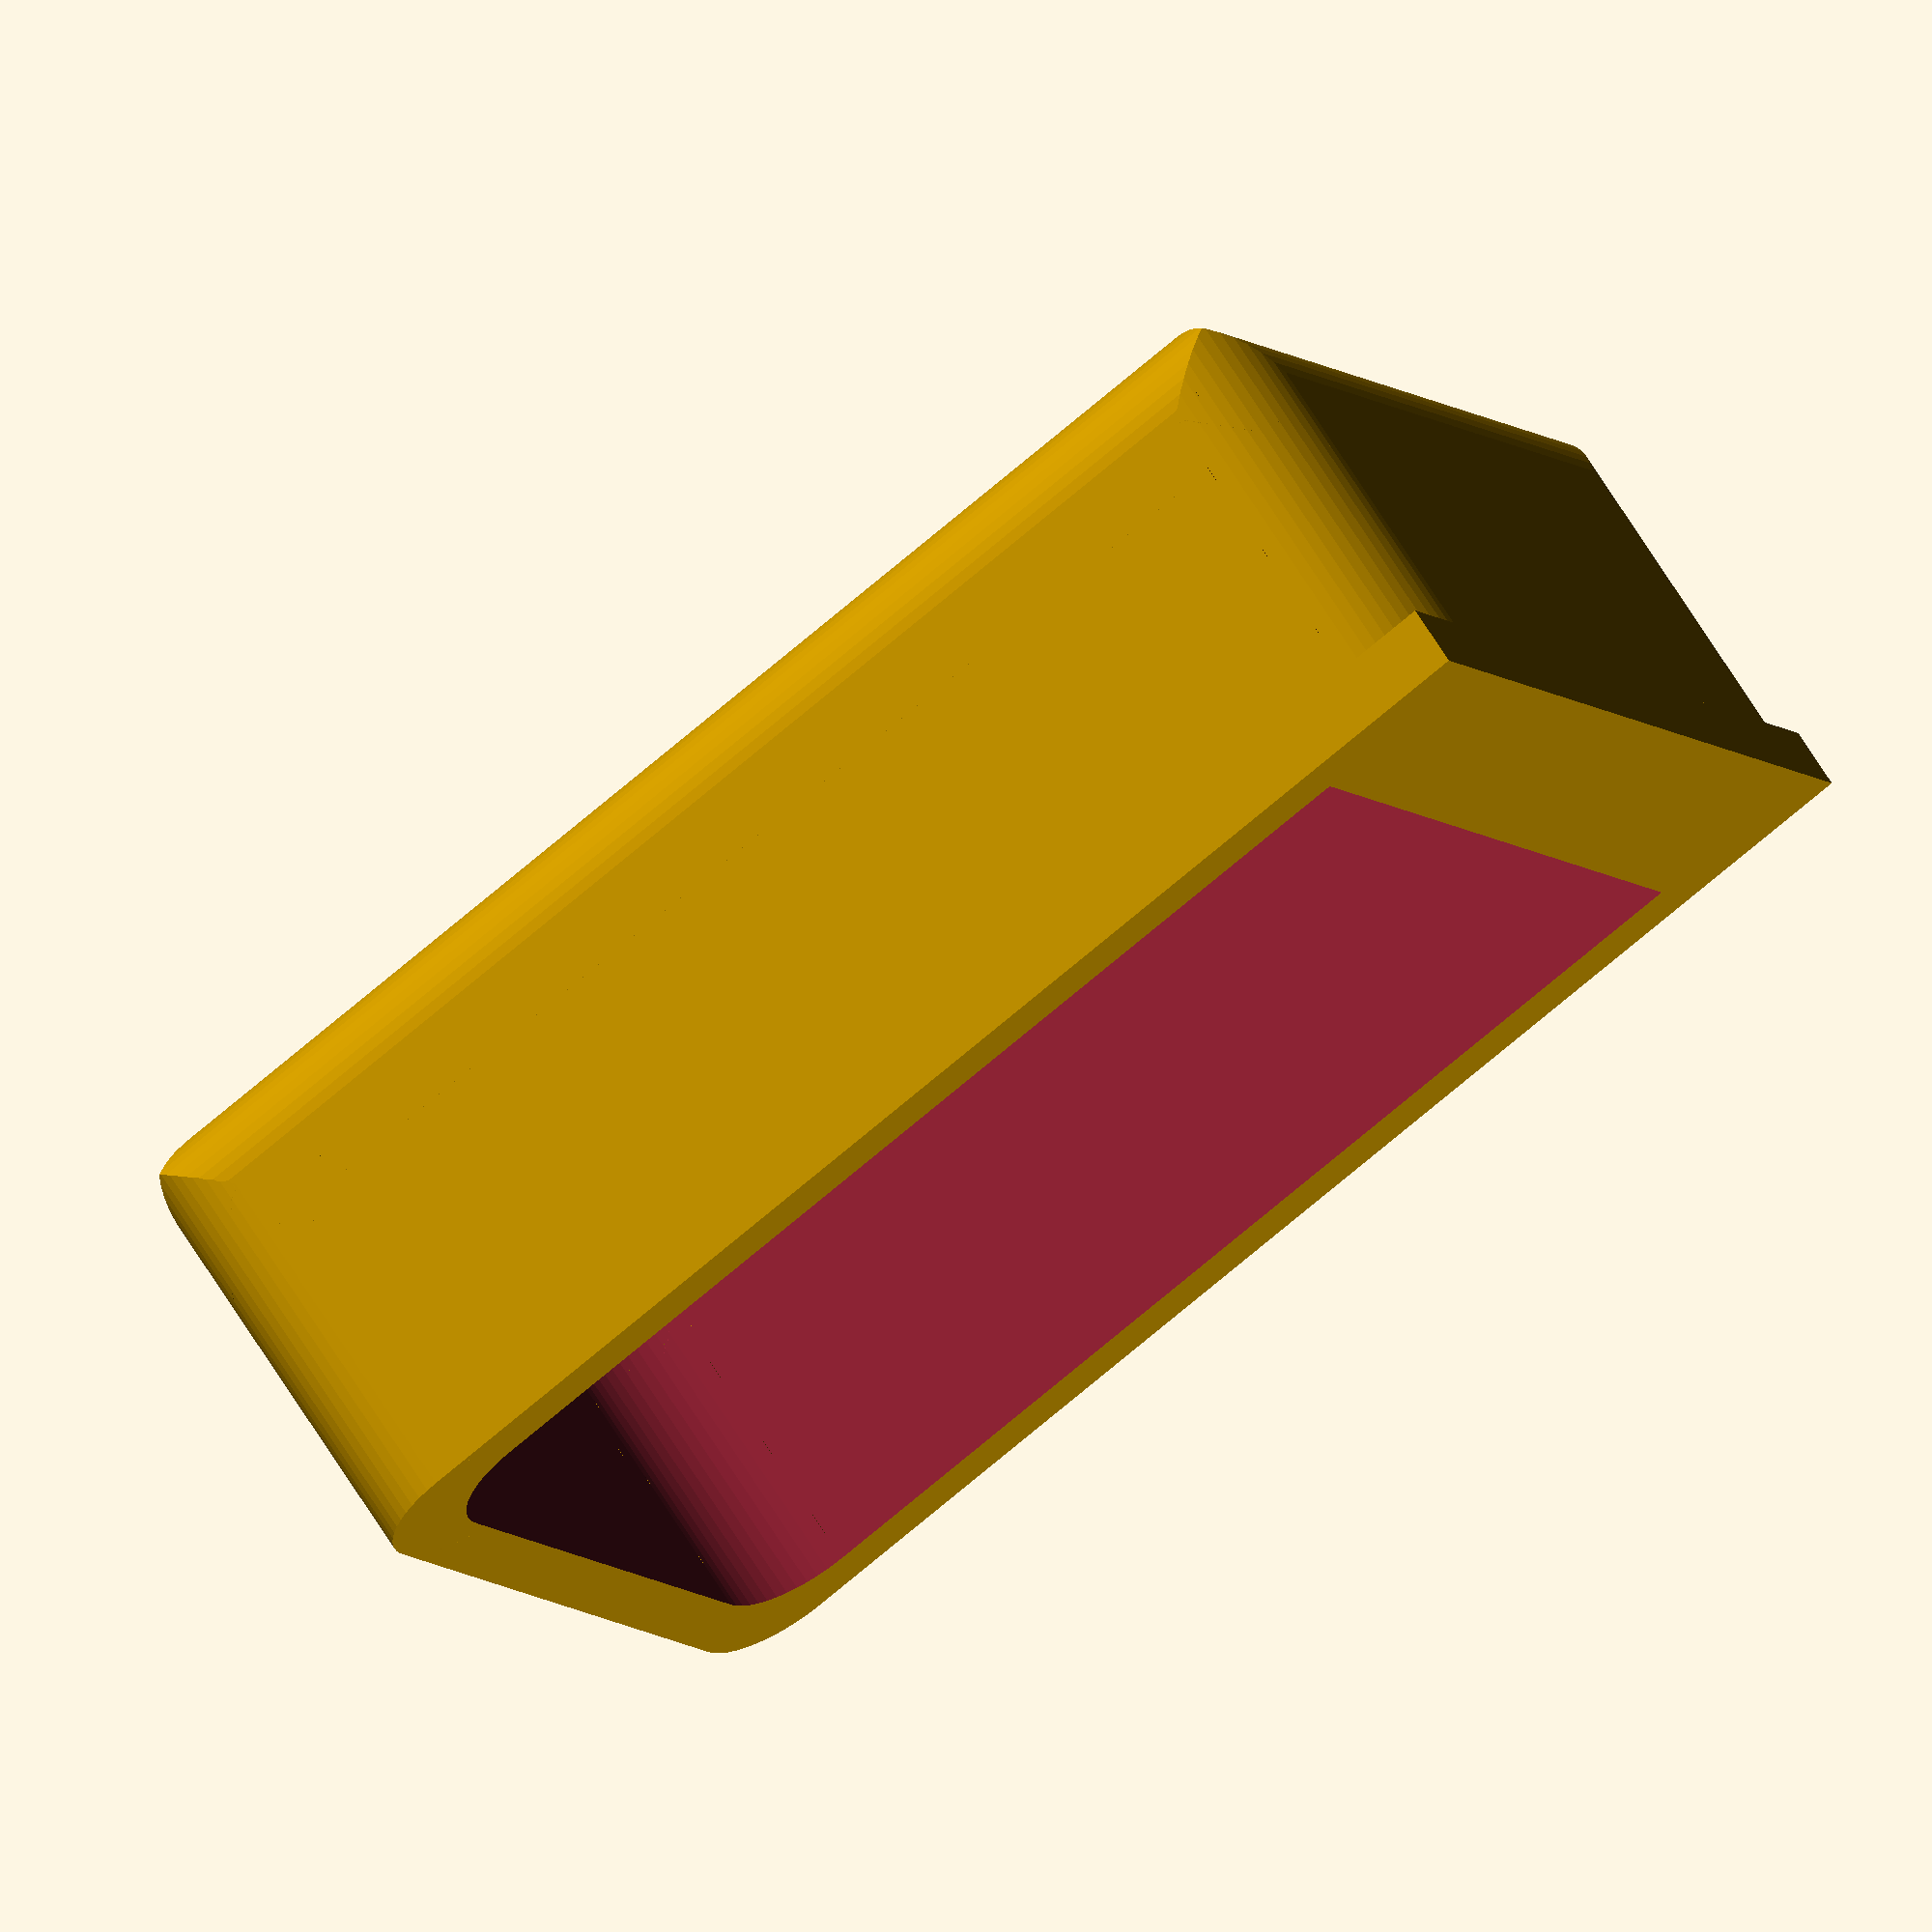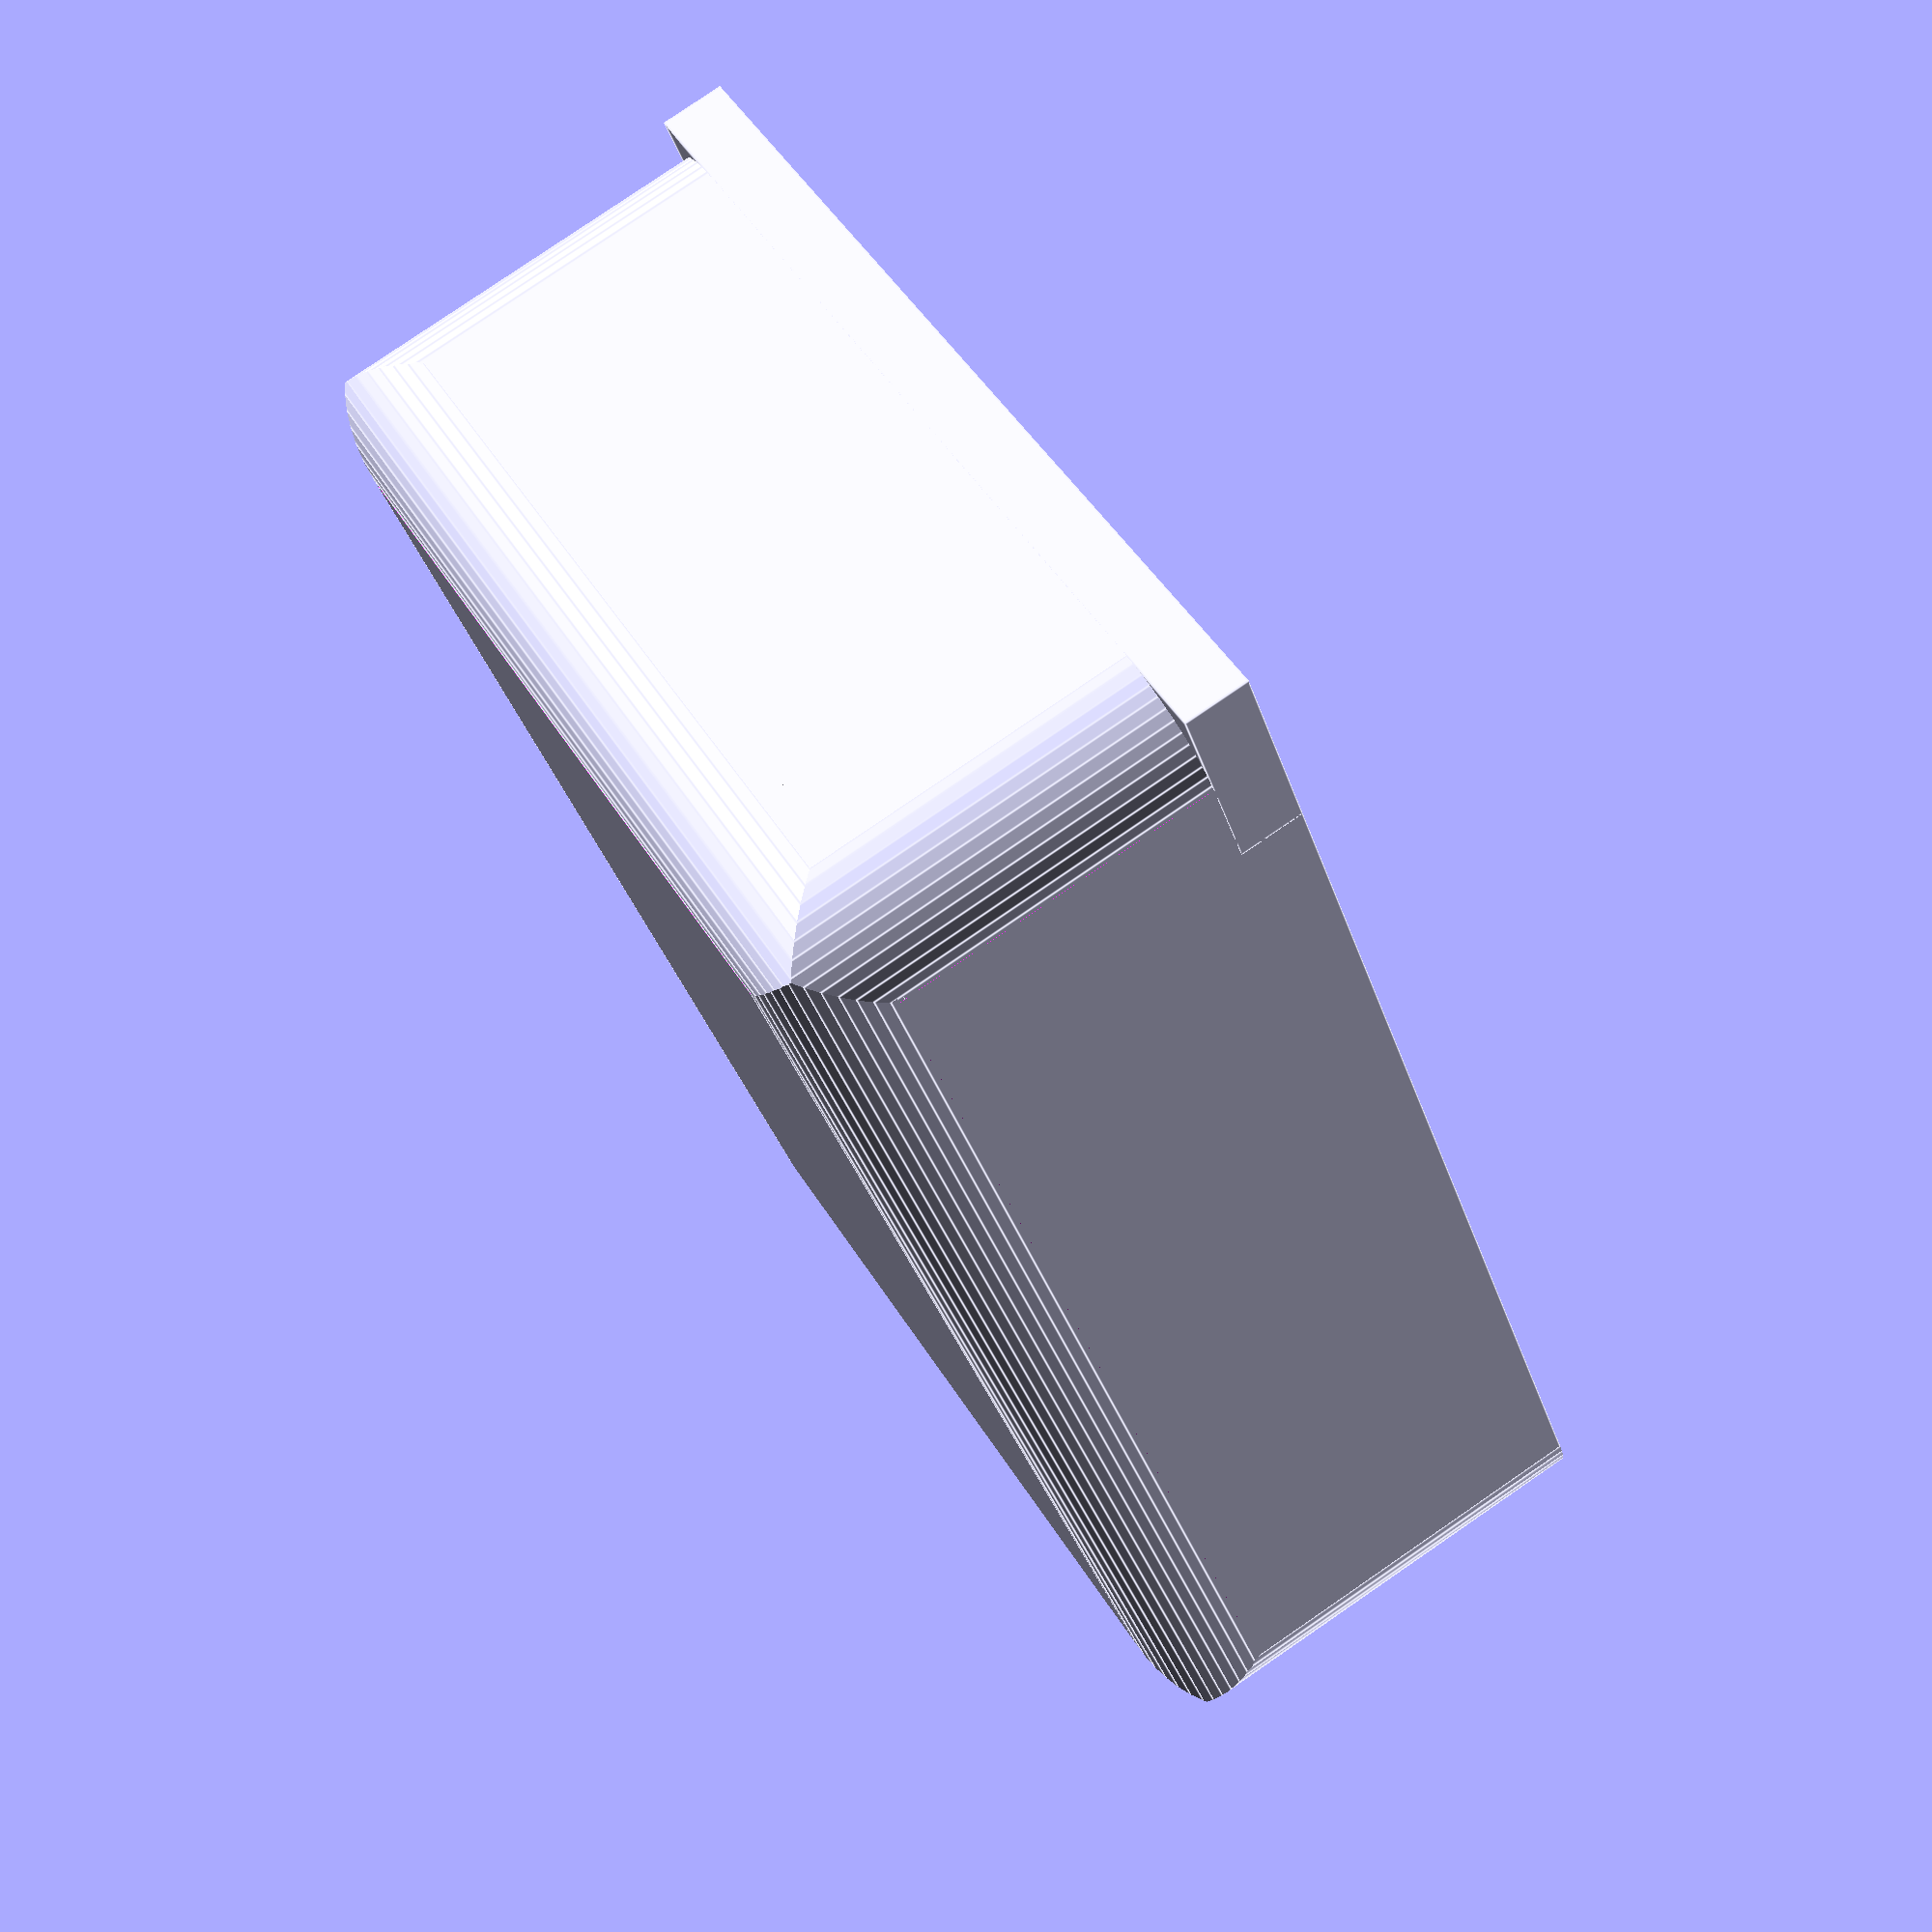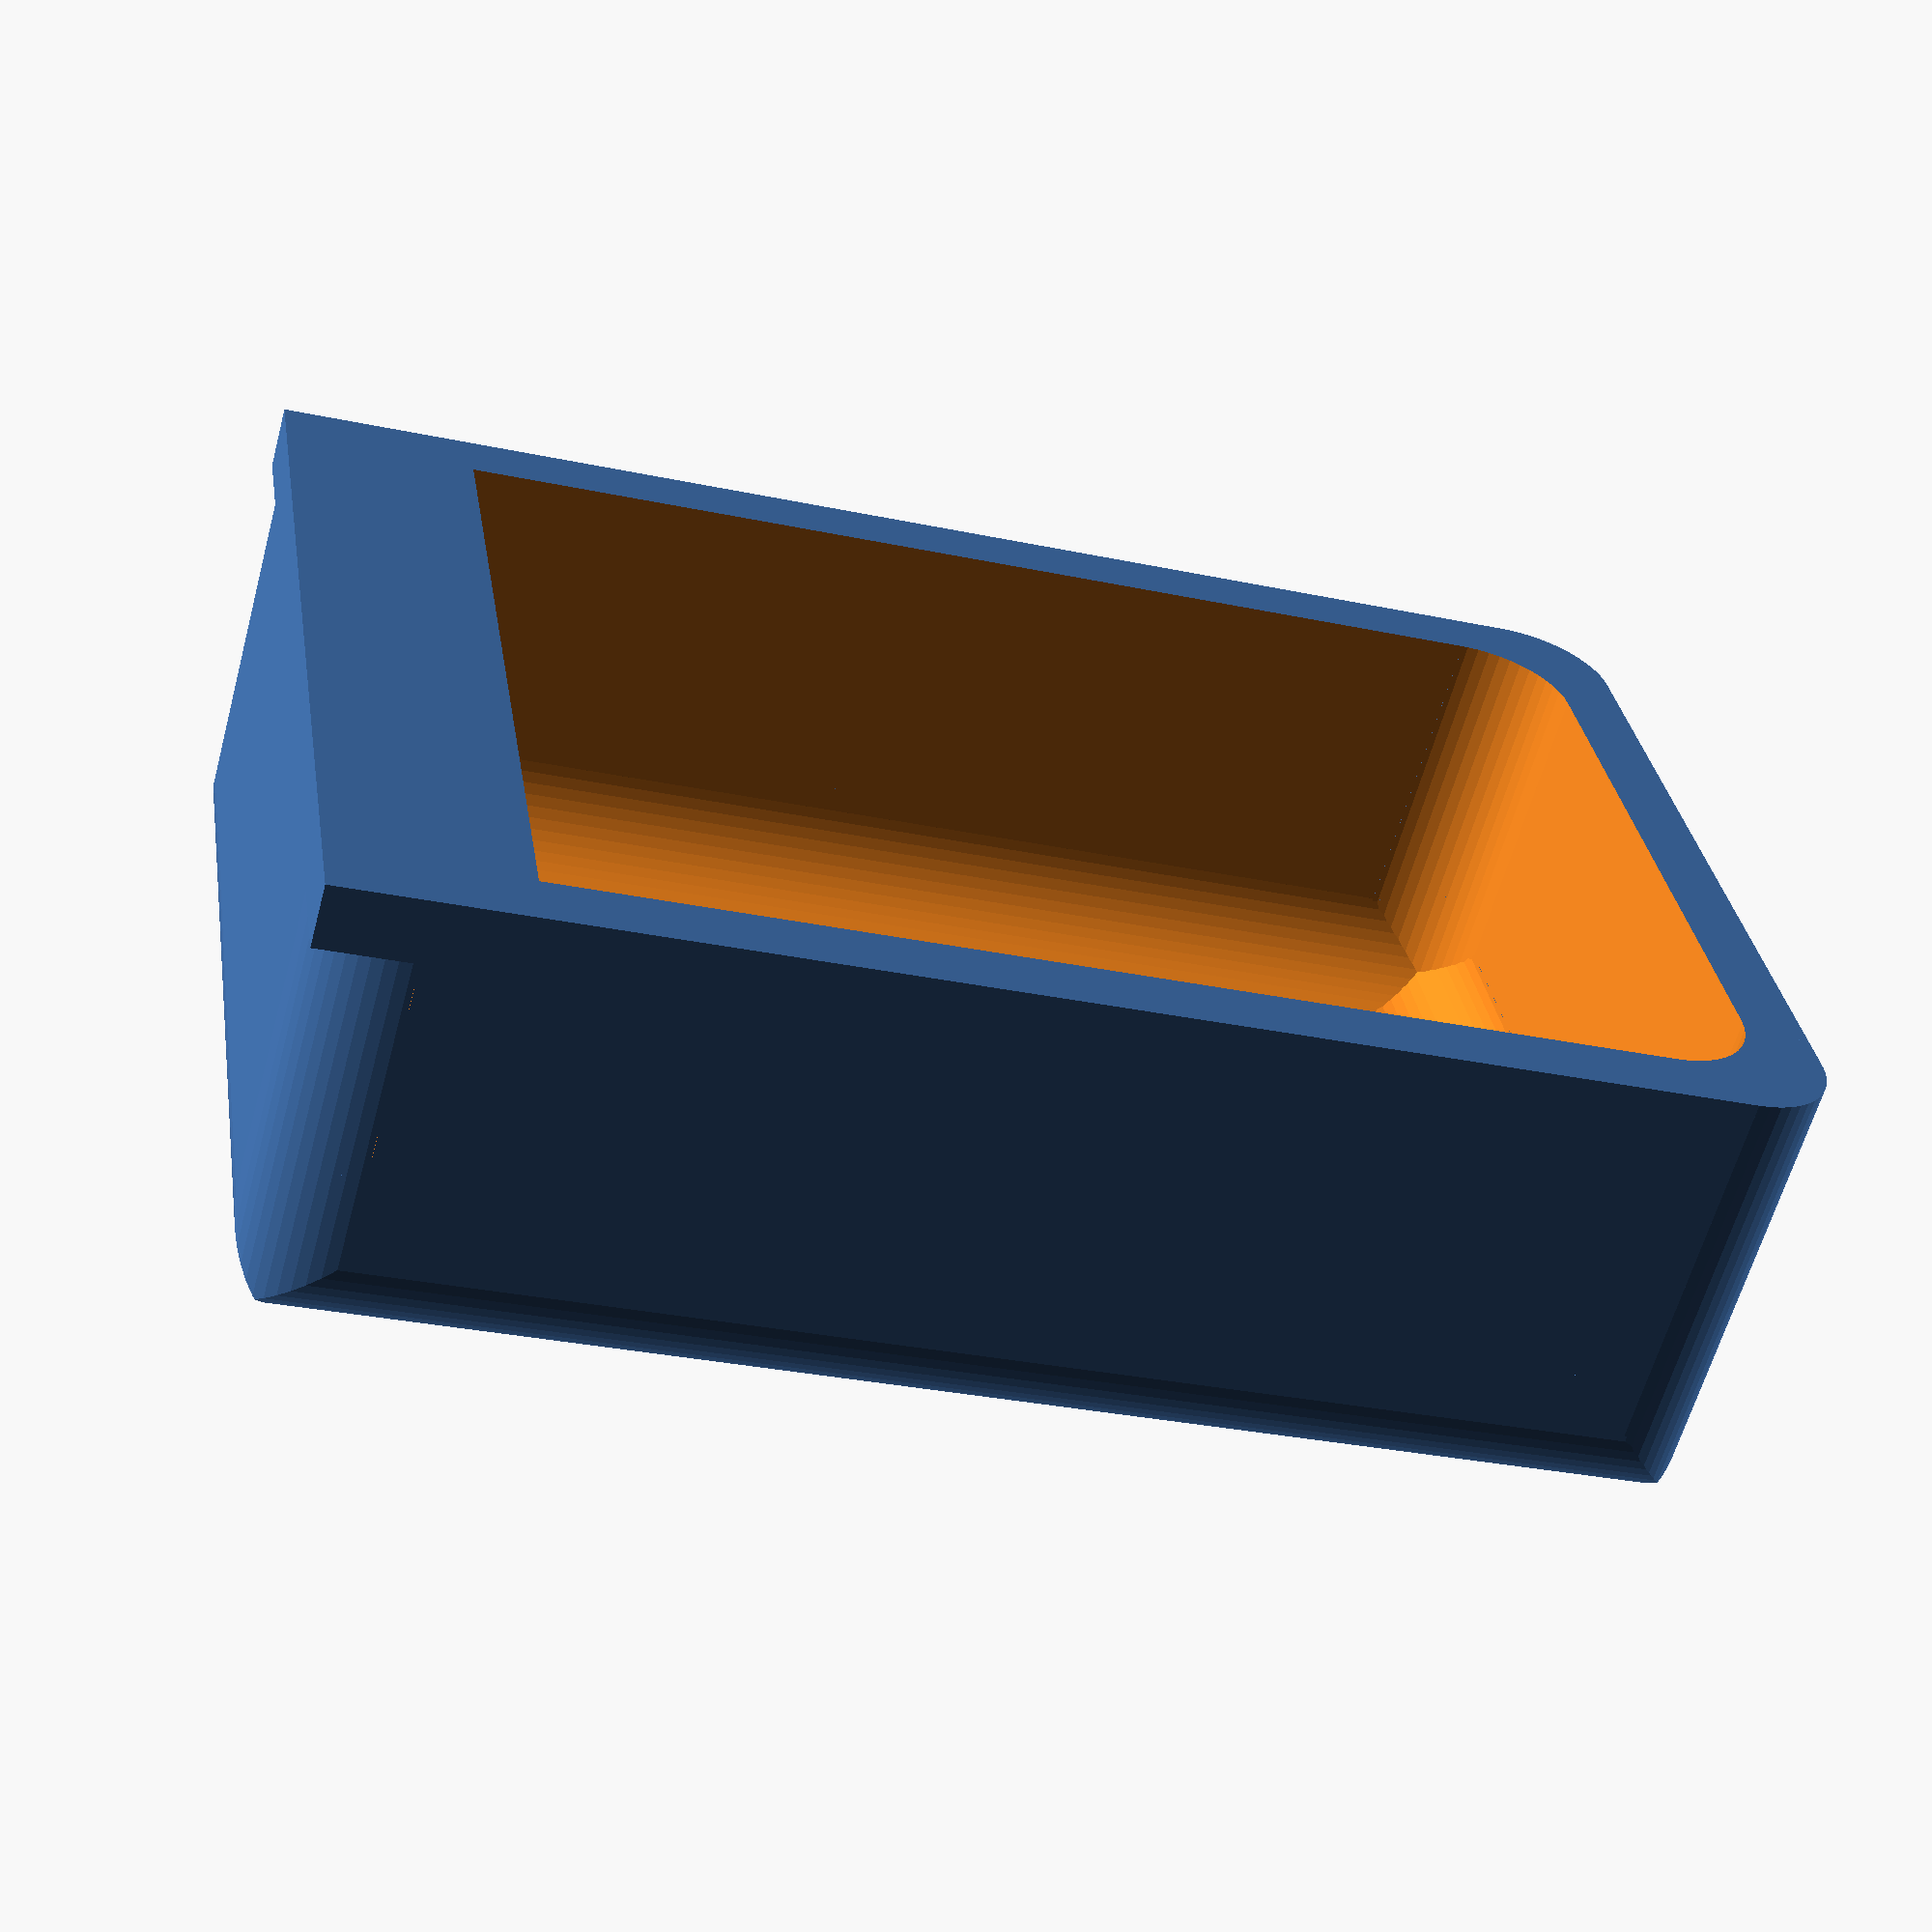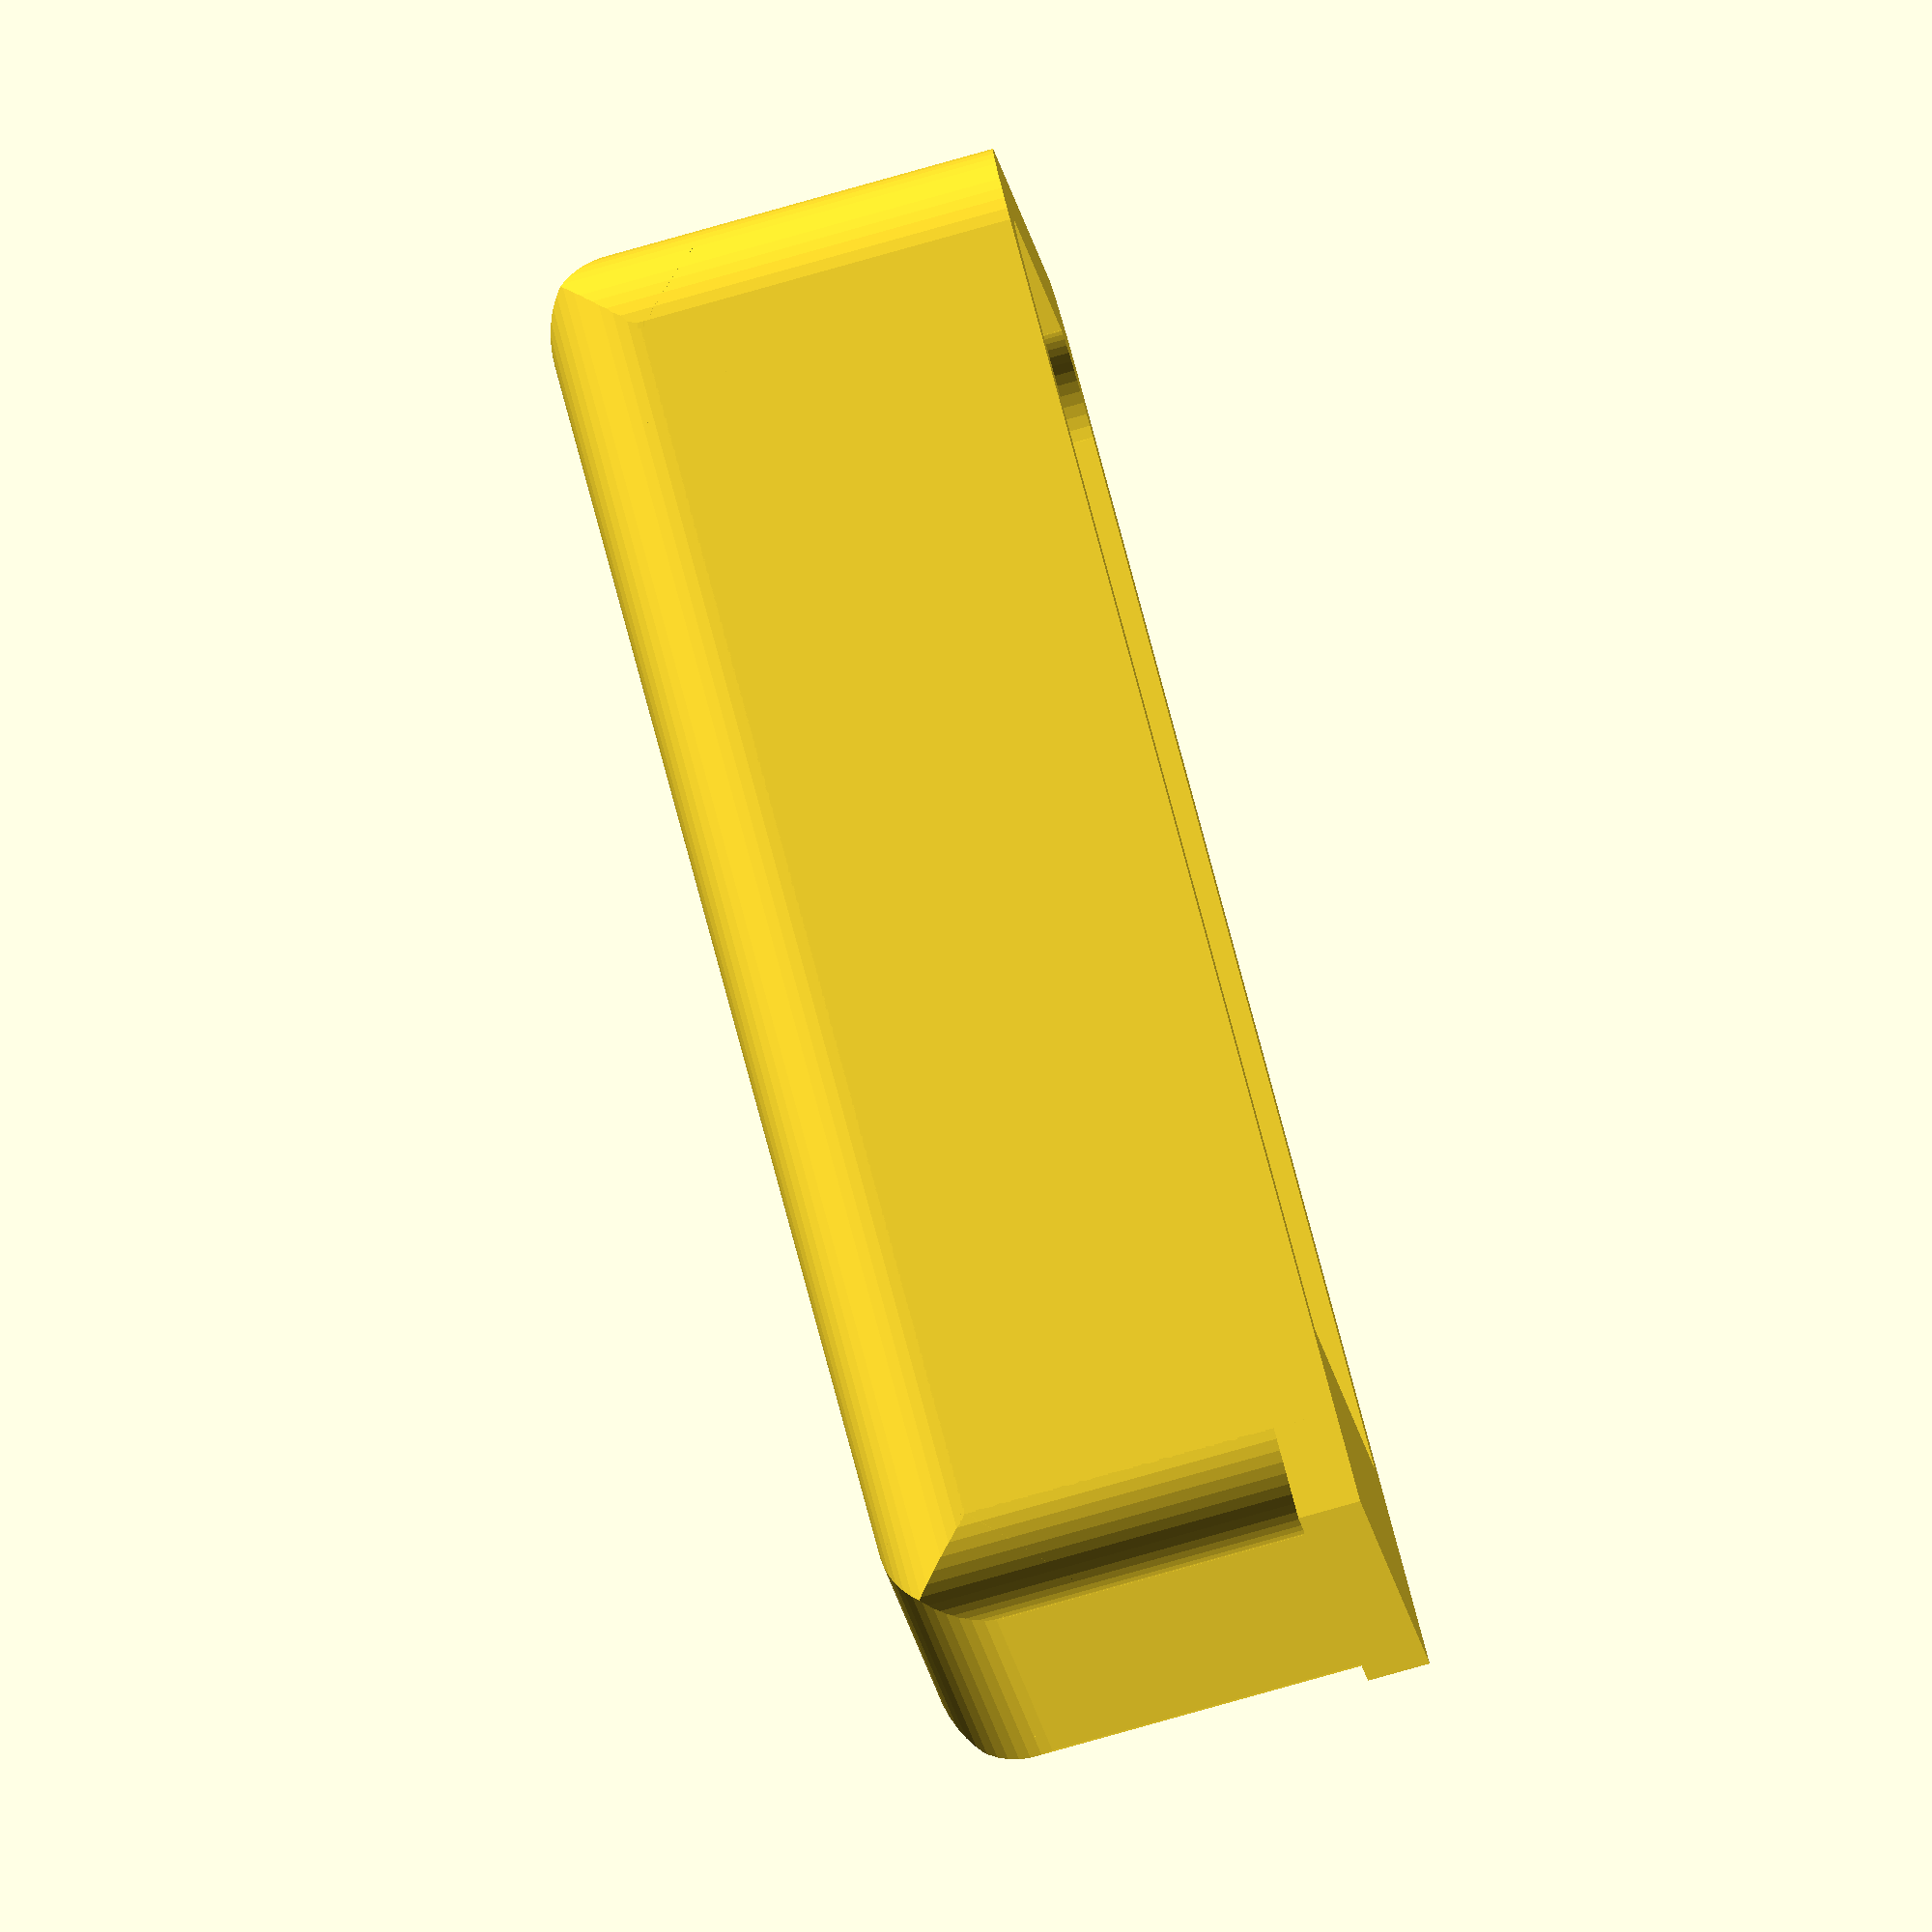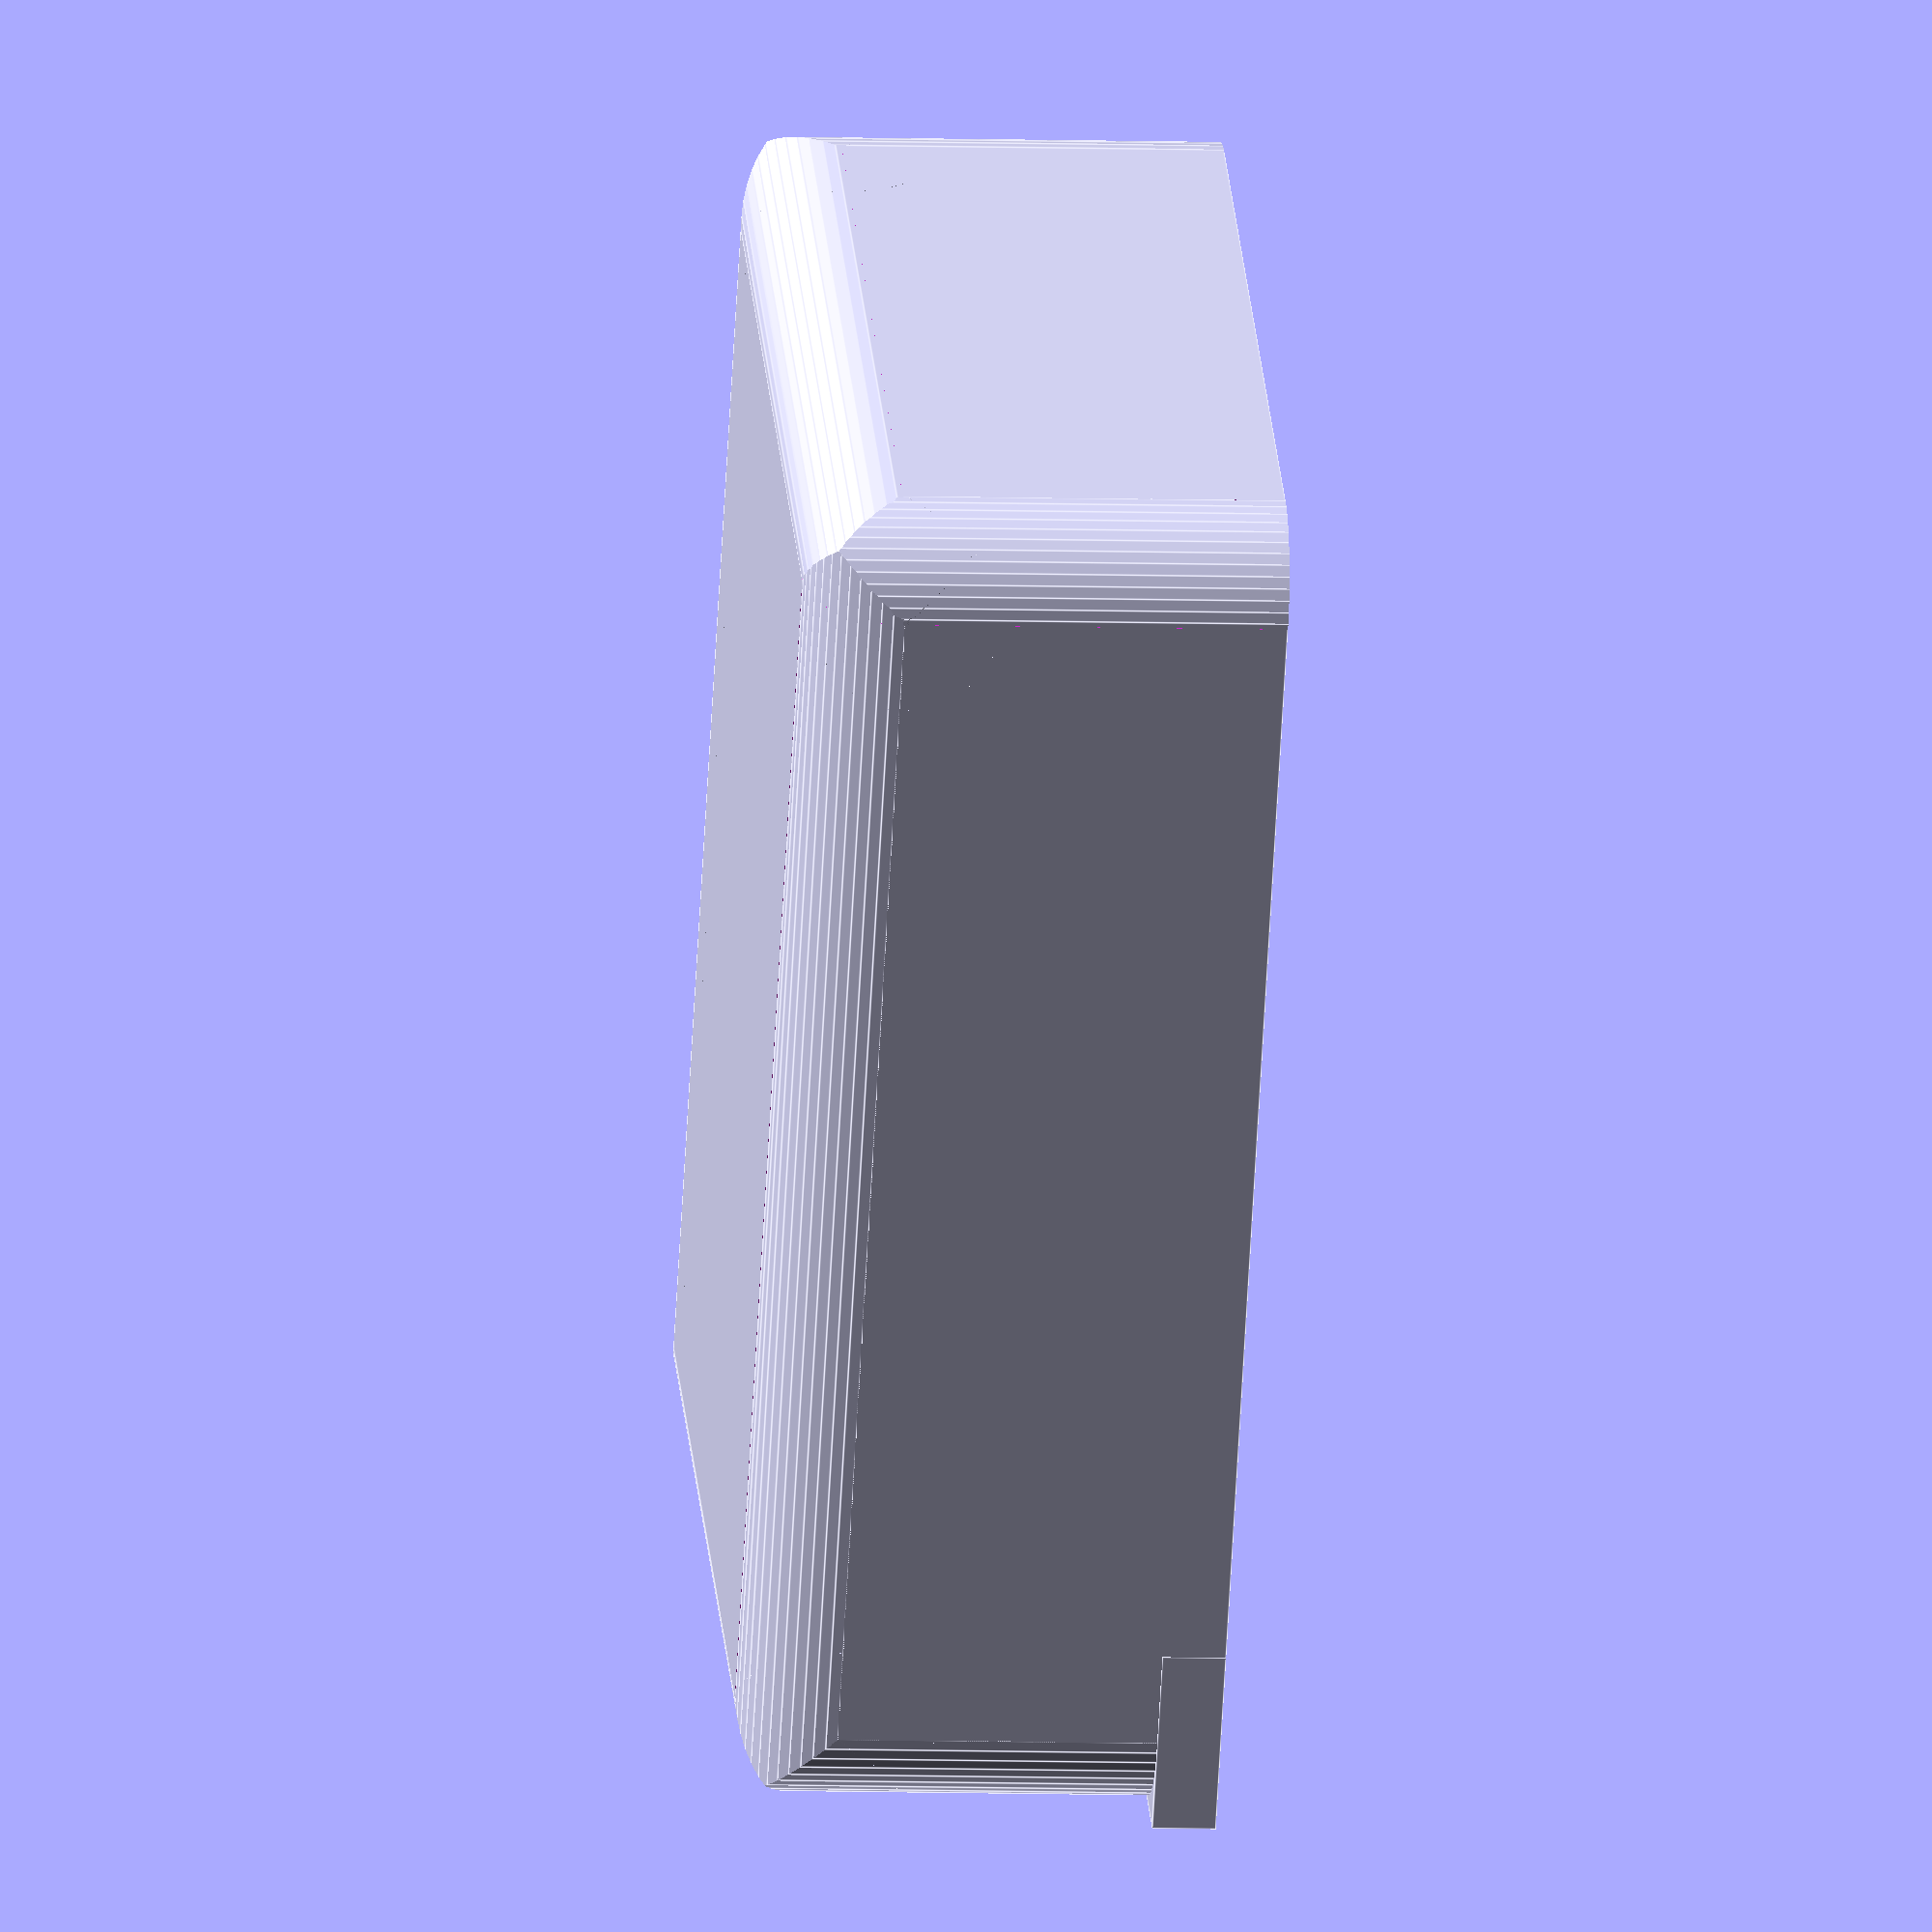
<openscad>
$fn=50;

length = 45;
width = 30;
height = 15;
cornerRadius = 3;
thickness = 2;
lipDepth = 6;
dividerHeight = 0; //height - thickness;

translate([0, 0, 0]) {
    box(length, width, height, cornerRadius, thickness, lipDepth, dividerHeight);
}

module box(length, width, height, radius, thickness, lipDepth, dividerHeight) {
    thickness2 = 2*thickness;
    union(){
        difference() {
            boxpart(length, width, height, radius);
            translate([thickness, thickness, thickness]) 
              boxpart(length-thickness2, width-thickness2, height-thickness+0.01, radius);
        }
        if (lipDepth > 0) {
            translate([0, 0, height-thickness]) cube([width, lipDepth, thickness]);
        }
        if (dividerHeight > 0) {
            translate([0, length/2, thickness]) cube([width-thickness, thickness, dividerHeight]);
        }
    }
}

module boxpart(length, width, height, radius) {
    difference() {
        cube(size=[width, length, height]);
        // The intersection of these will give corners which are imperfect,
        // but good enough.
        rounderZ(length, width, height+0.2, radius);
        rounderXL(length, width, height, radius);
        rounderYL(length, width, height, radius);
    }
}

module rounderZ(length, width, height, radius) {
    rounder2(height, radius, width);
    translate([width, length, 0]) rotate([0, 0, 180]) rounder2(height, radius, width);
}

module rounderXL(length, width, height, radius) {
    rotate([90, 0, 90]) rounder2(width, radius, length);
}

module rounderYL(length, width, height, radius) {
    translate([0, length, 0]) rotate([90, 0, 0]) rounder2(length, radius, width);
}

module rounder2(height, radius, spacing) {
    rounder(height, radius);
    translate([spacing, 0, 0]) rotate([0, 0, 90]) rounder(height, radius);
}

module rounder(height, radius) {
    slop = 0.2;
    difference() {
        translate([-radius, -radius, 0]) cube(size=[radius*2, radius*2, height]);
        translate([radius, radius, -slop/2]) cylinder(h=height+slop, r=radius, center=false);
    }
}

</openscad>
<views>
elev=113.5 azim=62.1 roll=211.6 proj=o view=solid
elev=98.9 azim=30.6 roll=304.4 proj=p view=edges
elev=240.8 azim=260.8 roll=195.2 proj=p view=solid
elev=84.7 azim=285.6 roll=285.6 proj=o view=wireframe
elev=187.1 azim=146.0 roll=275.5 proj=o view=edges
</views>
